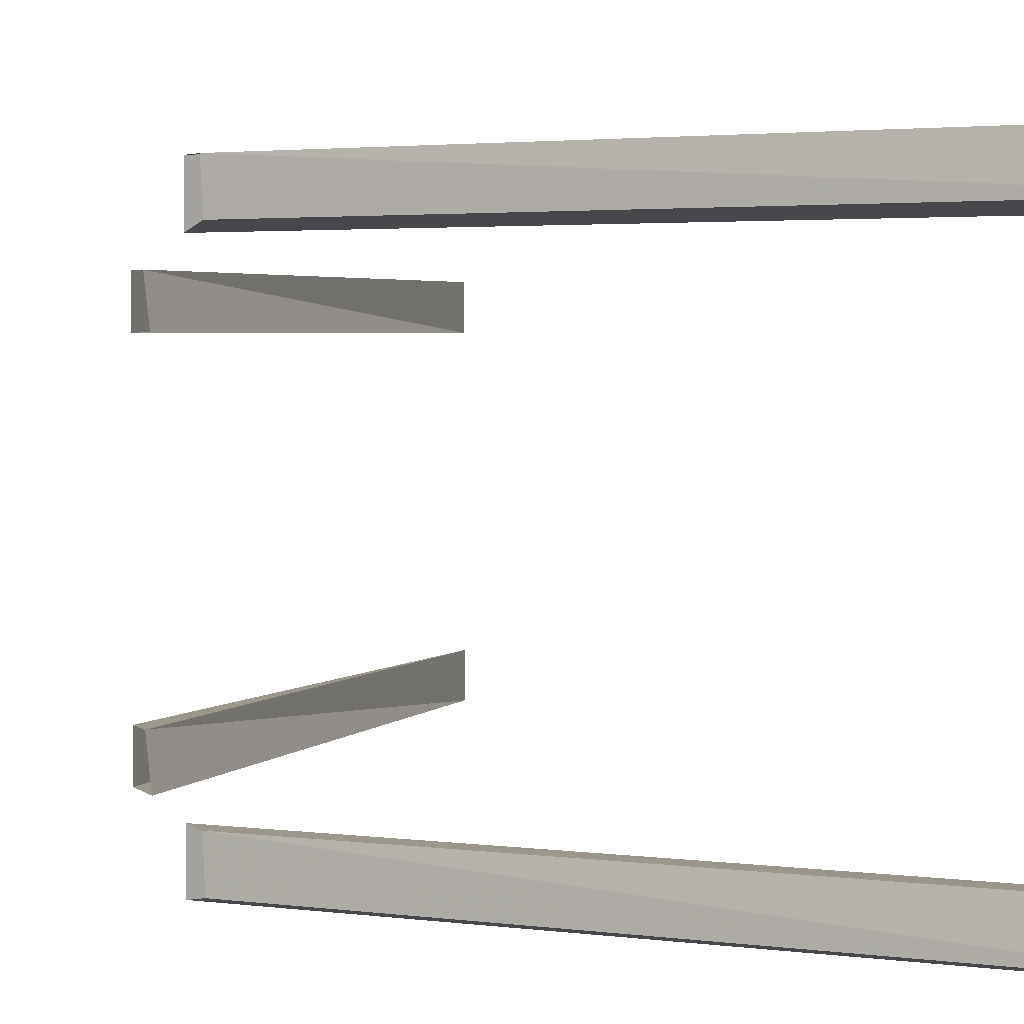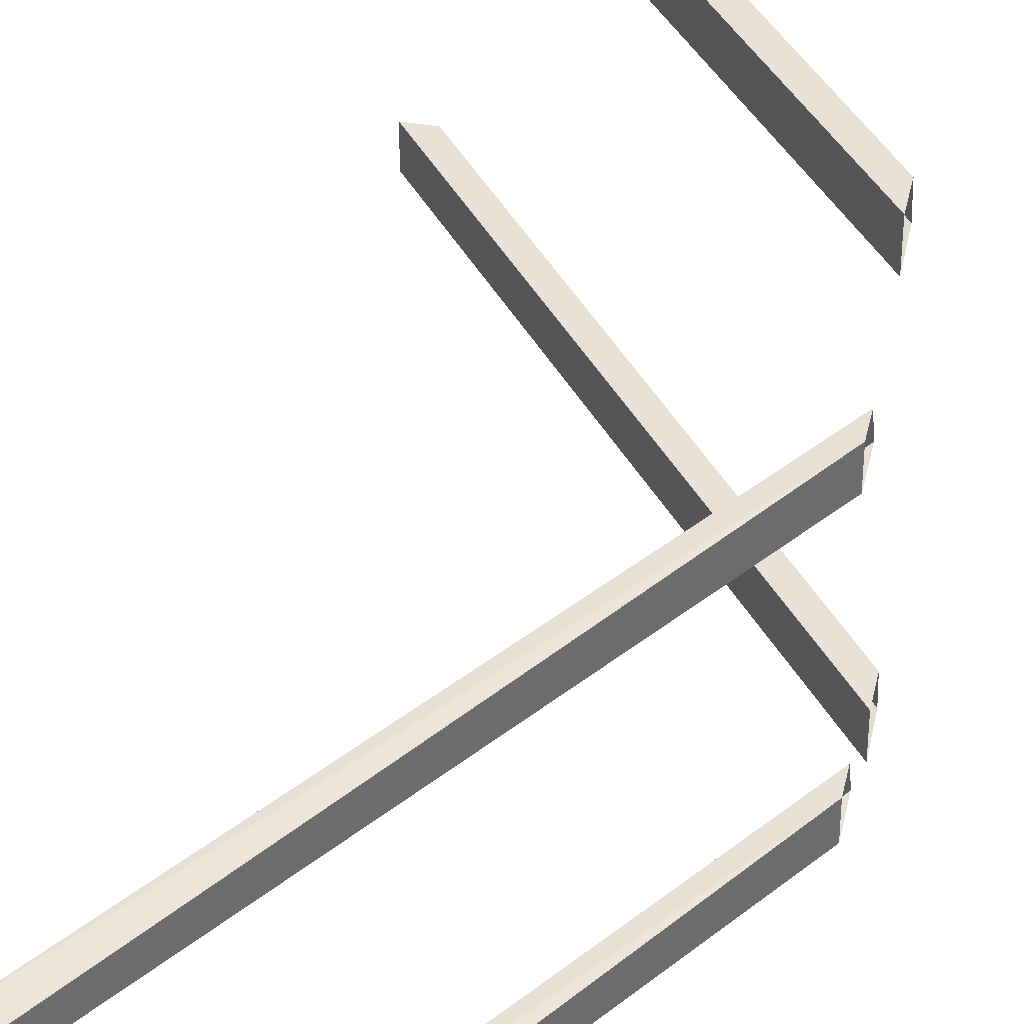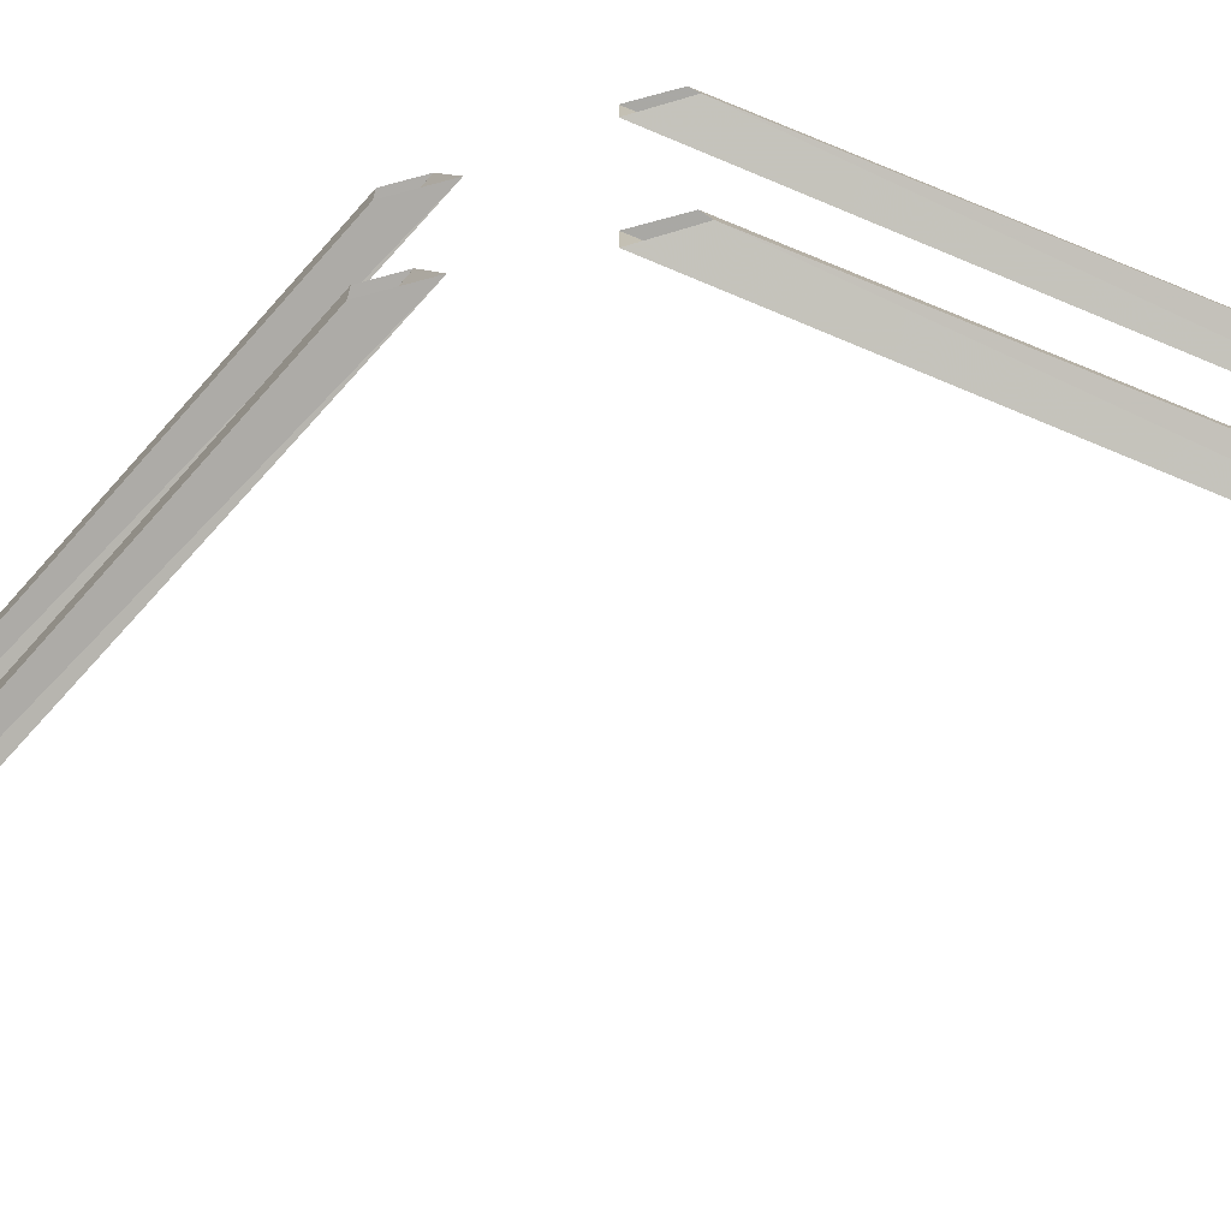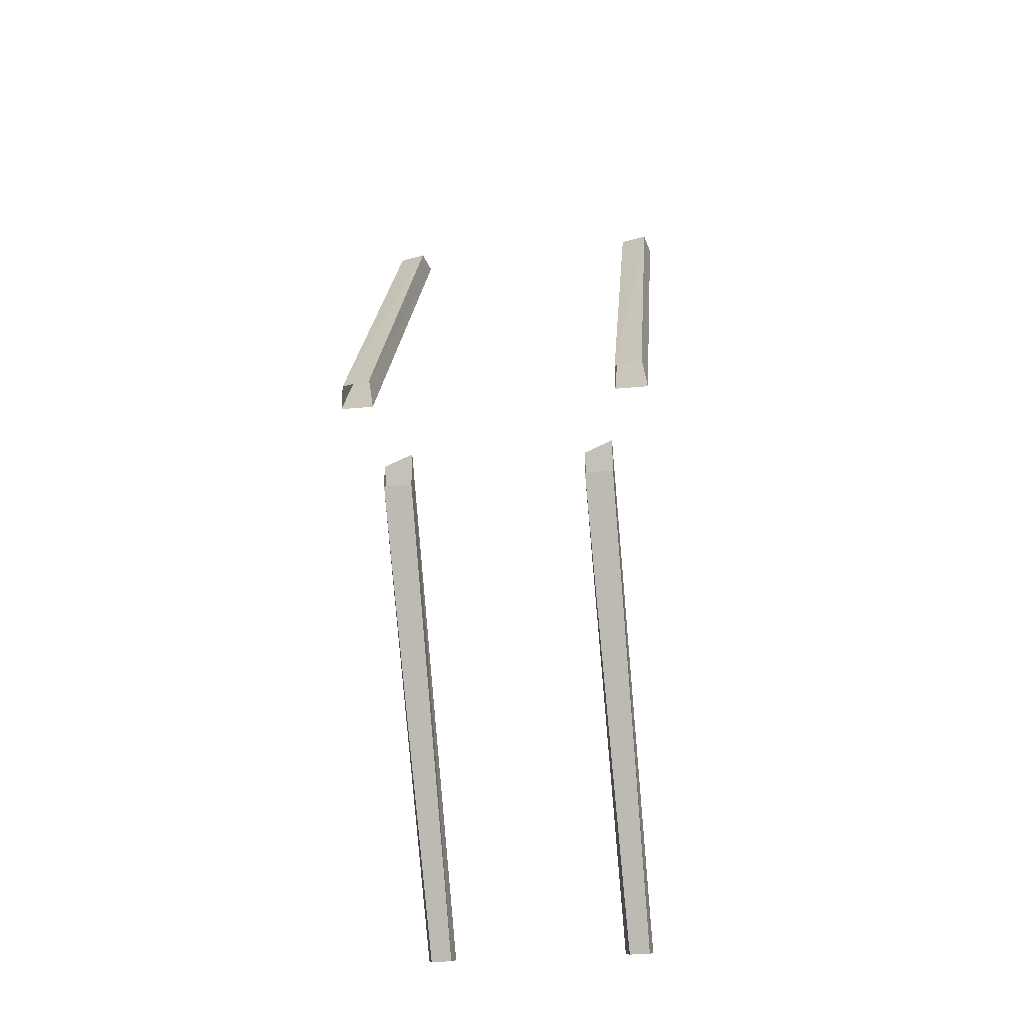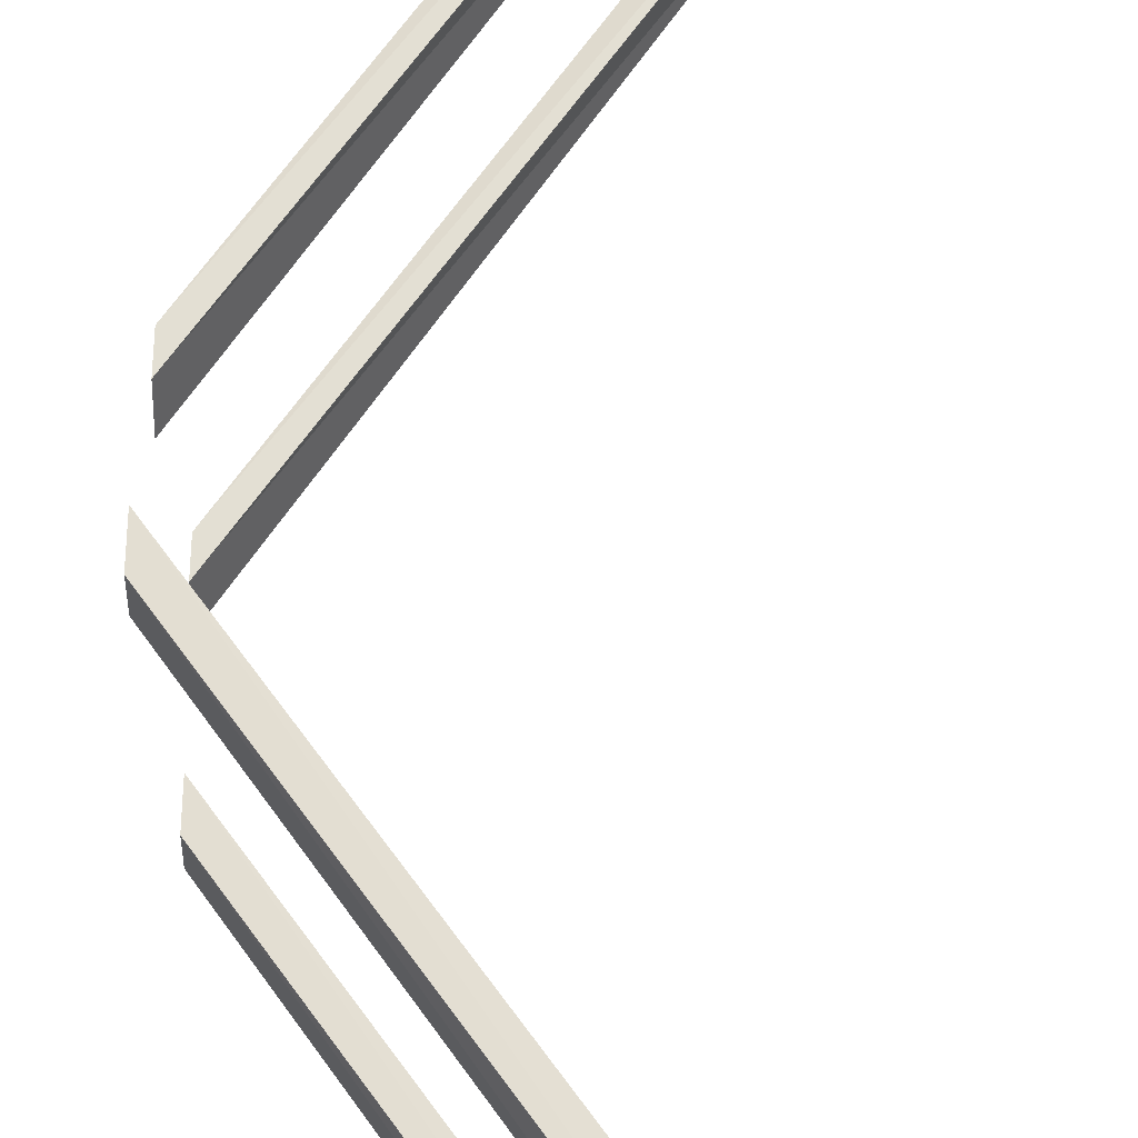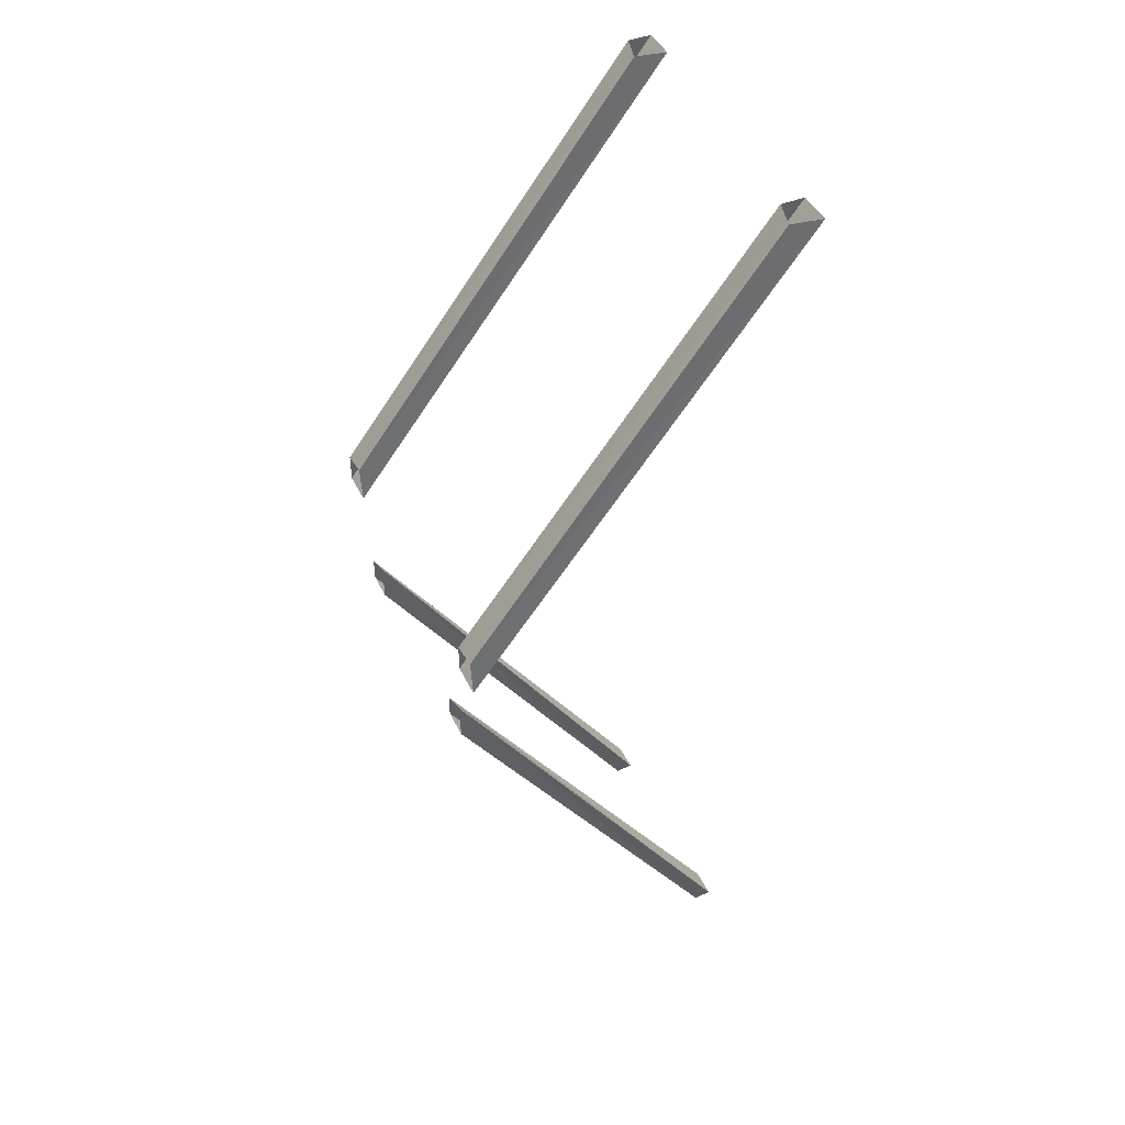
<metadata>
{"format":"obj","ext":"obj","renderer":"f3d","projection":"perspective","resolution":1024,"background":"white","views":[{"elev":2.9,"azim":161.7,"up":"+Z"},{"elev":39.6,"azim":12.0,"up":"+Z"},{"elev":-75.9,"azim":105.0,"up":"+Z"},{"elev":-29.3,"azim":97.8,"up":"+Y"},{"elev":67.3,"azim":-178.3,"up":"+Z"},{"elev":44.4,"azim":155.6,"up":"+Y"}]}
</metadata>
<code>
v -0.4922 0 0.4922
v -0.4922 0 0.3906
v 0.5 -1.281 0.375
v 0.5 -1.281 0.4766
v -0.4219 0 0.4922
v 0.5 -1.195 0.4766
v -0.3984 0 0.4062
v 0.5 -1.18 0.3906
v -0.375 -2.82 0.2266
v -0.3281 -2.836 0.2344
v -0.3281 -2.836 0.2969
v -0.375 -2.82 0.3125
v 0.5 -1.508 0.3281
v 0.5 -1.469 0.2422
v 0.5 -1.578 0.2422
v 0.5 -1.578 0.3281
v -0.4922 0 -0.3828
v -0.4922 0 -0.4844
v 0.5 -1.281 -0.5
v 0.5 -1.281 -0.3984
v -0.4219 0 -0.3828
v 0.5 -1.195 -0.3984
v -0.3984 0 -0.4688
v 0.5 -1.18 -0.4844
v -0.375 -2.82 -0.3984
v -0.3281 -2.836 -0.3906
v -0.3281 -2.836 -0.3281
v -0.375 -2.82 -0.3125
v 0.5 -1.508 -0.2969
v 0.5 -1.469 -0.3828
v 0.5 -1.578 -0.3828
v 0.5 -1.578 -0.2969
f 1 2 3
f 1 3 4
f 1 4 5
f 5 4 6
f 5 6 7
f 7 6 8
f 7 8 2
f 2 8 3
f 9 10 11
f 9 11 12
f 9 12 13
f 9 13 14
f 9 14 10
f 10 14 15
f 10 15 11
f 11 15 16
f 11 16 12
f 12 16 13
f 17 18 19
f 17 19 20
f 17 20 21
f 21 20 22
f 21 22 23
f 23 22 24
f 23 24 18
f 18 24 19
f 25 26 27
f 25 27 28
f 25 28 29
f 25 29 30
f 25 30 26
f 26 30 31
f 26 31 27
f 27 31 32
f 27 32 28
f 28 32 29

</code>
